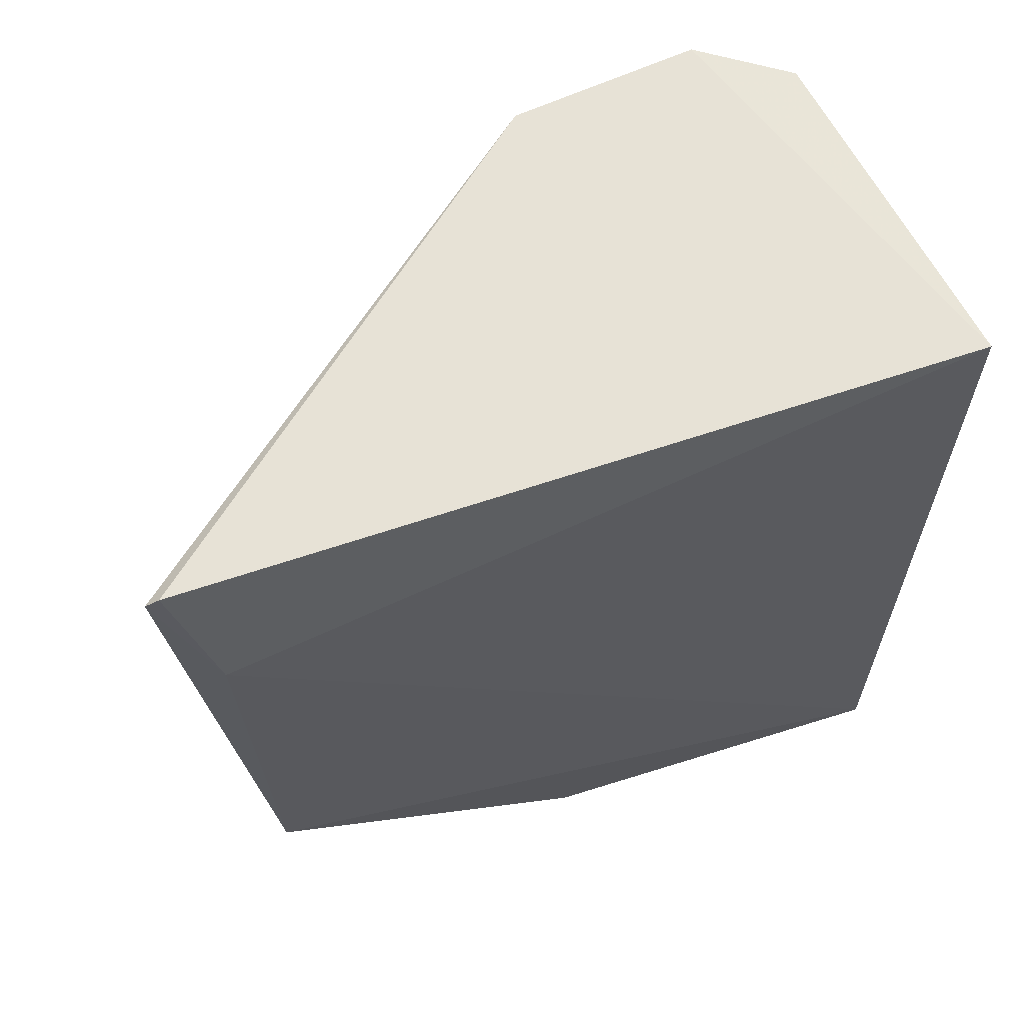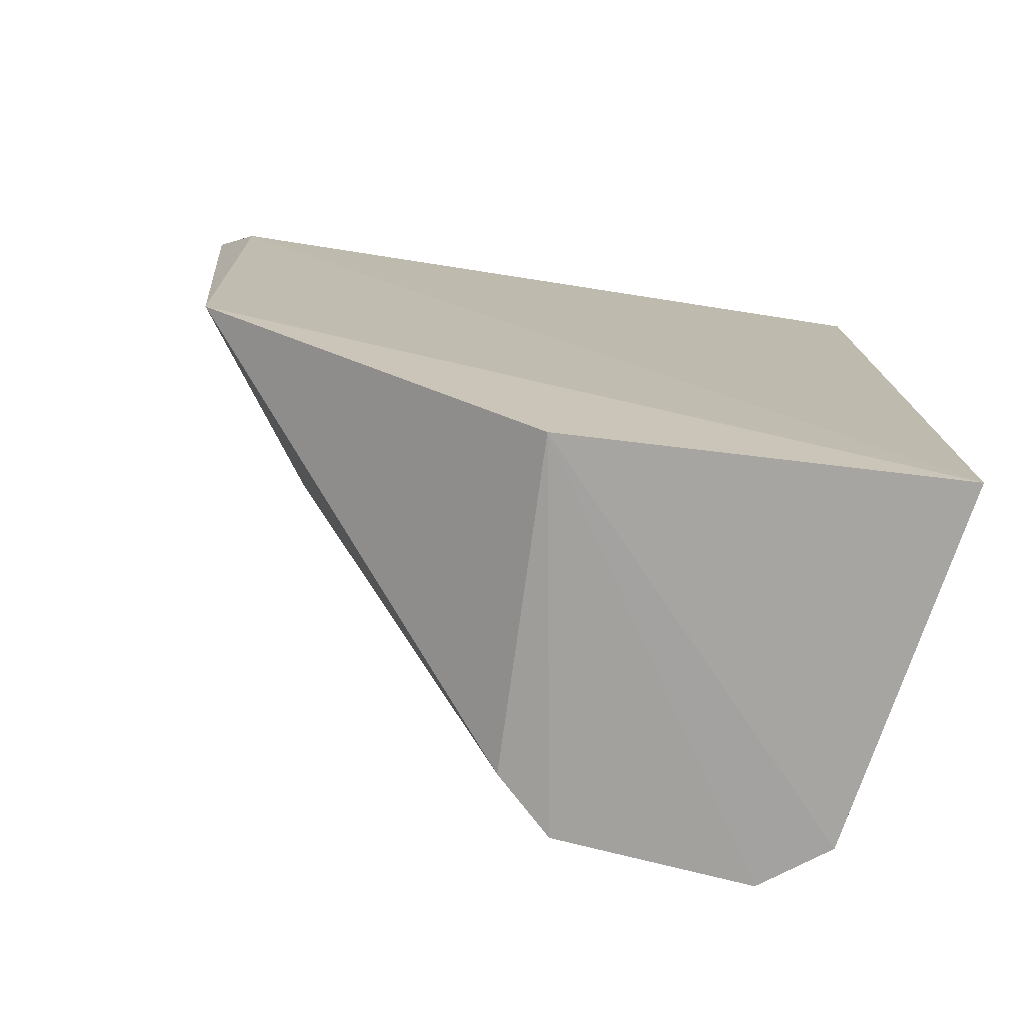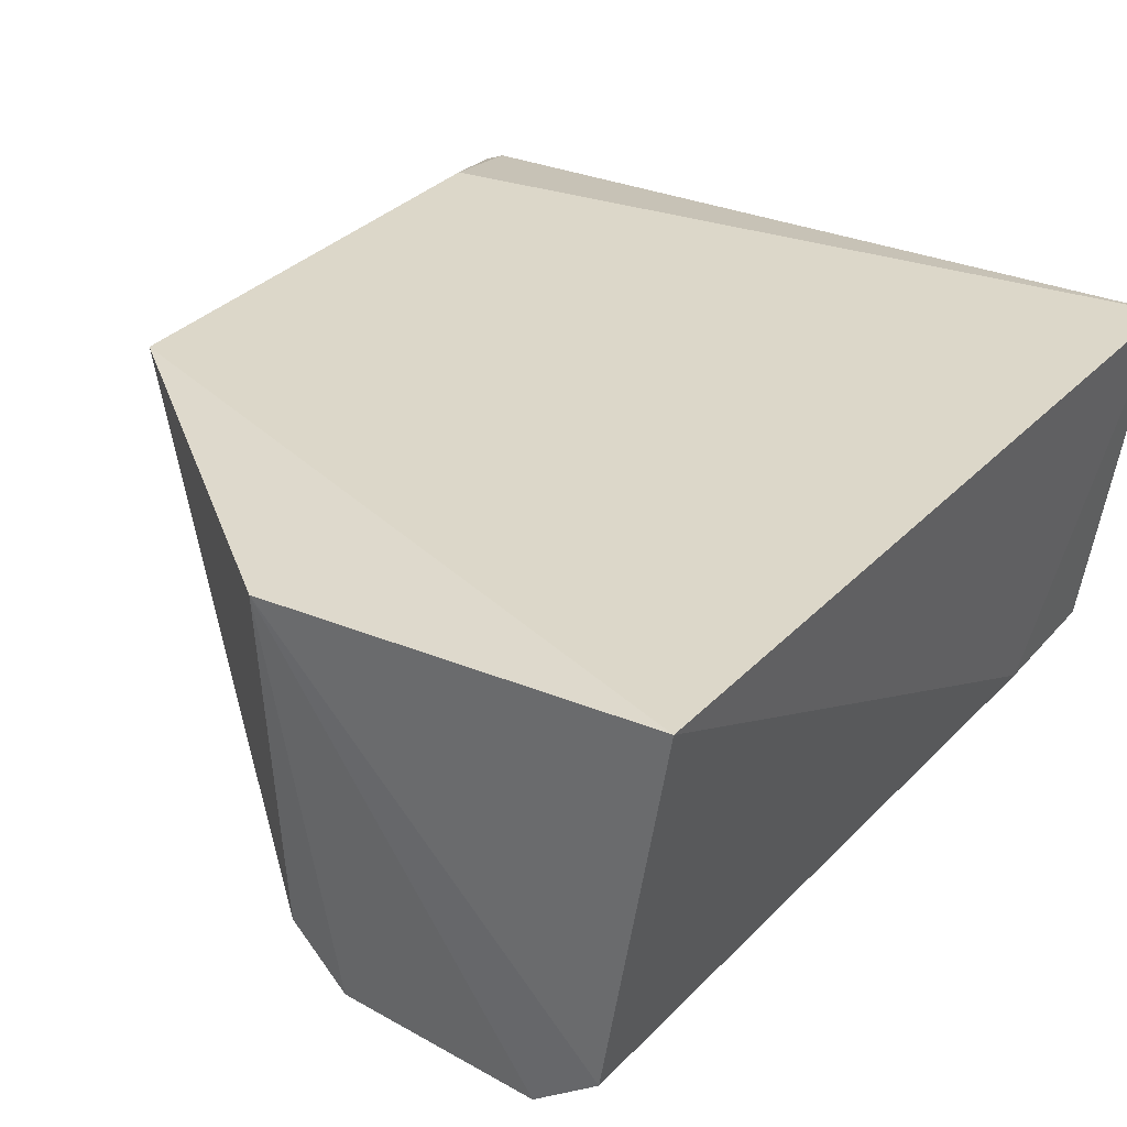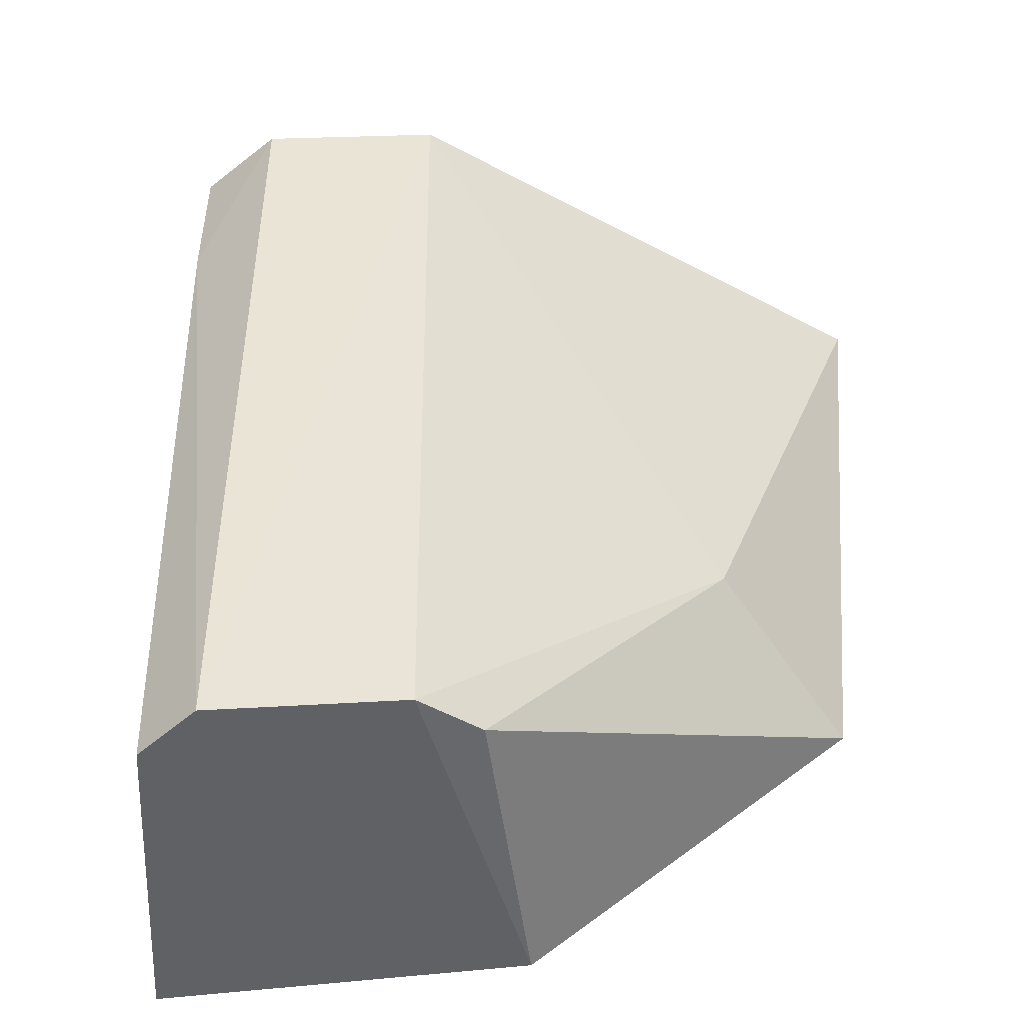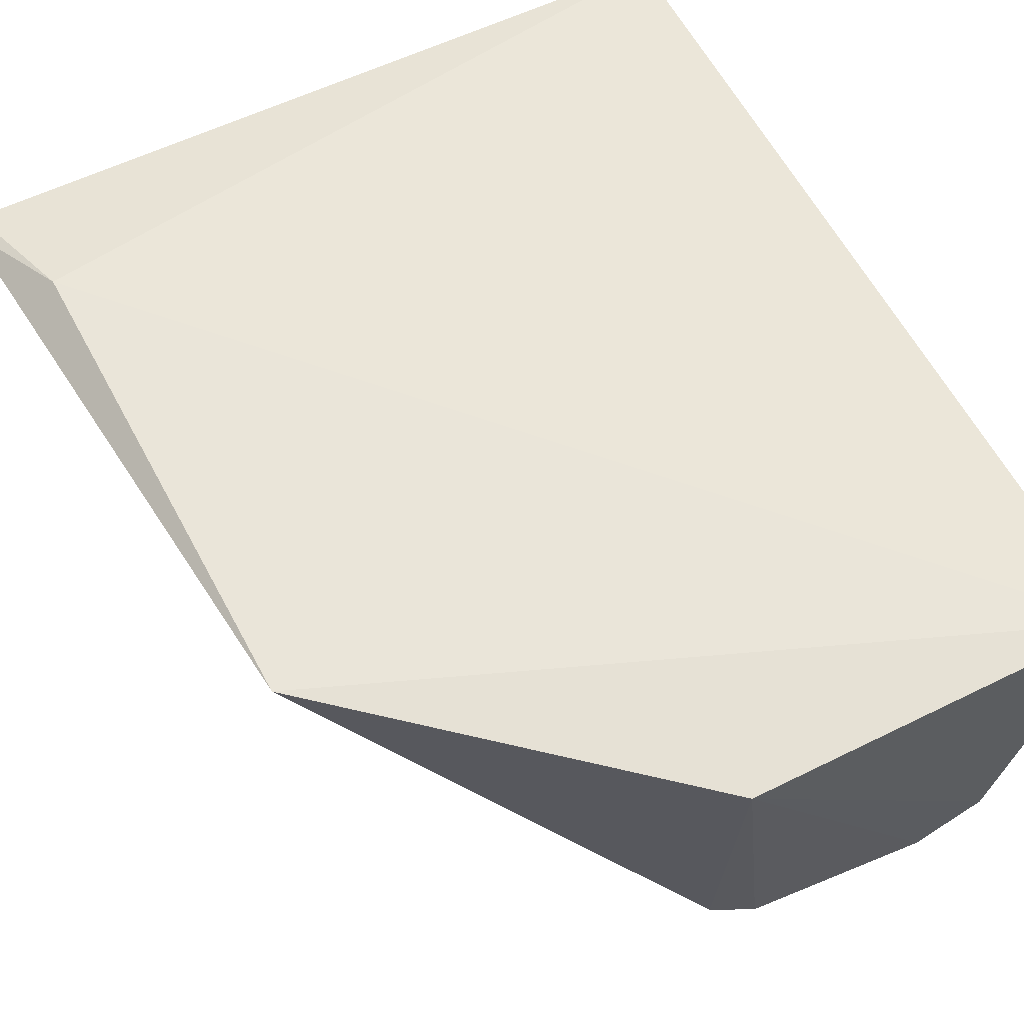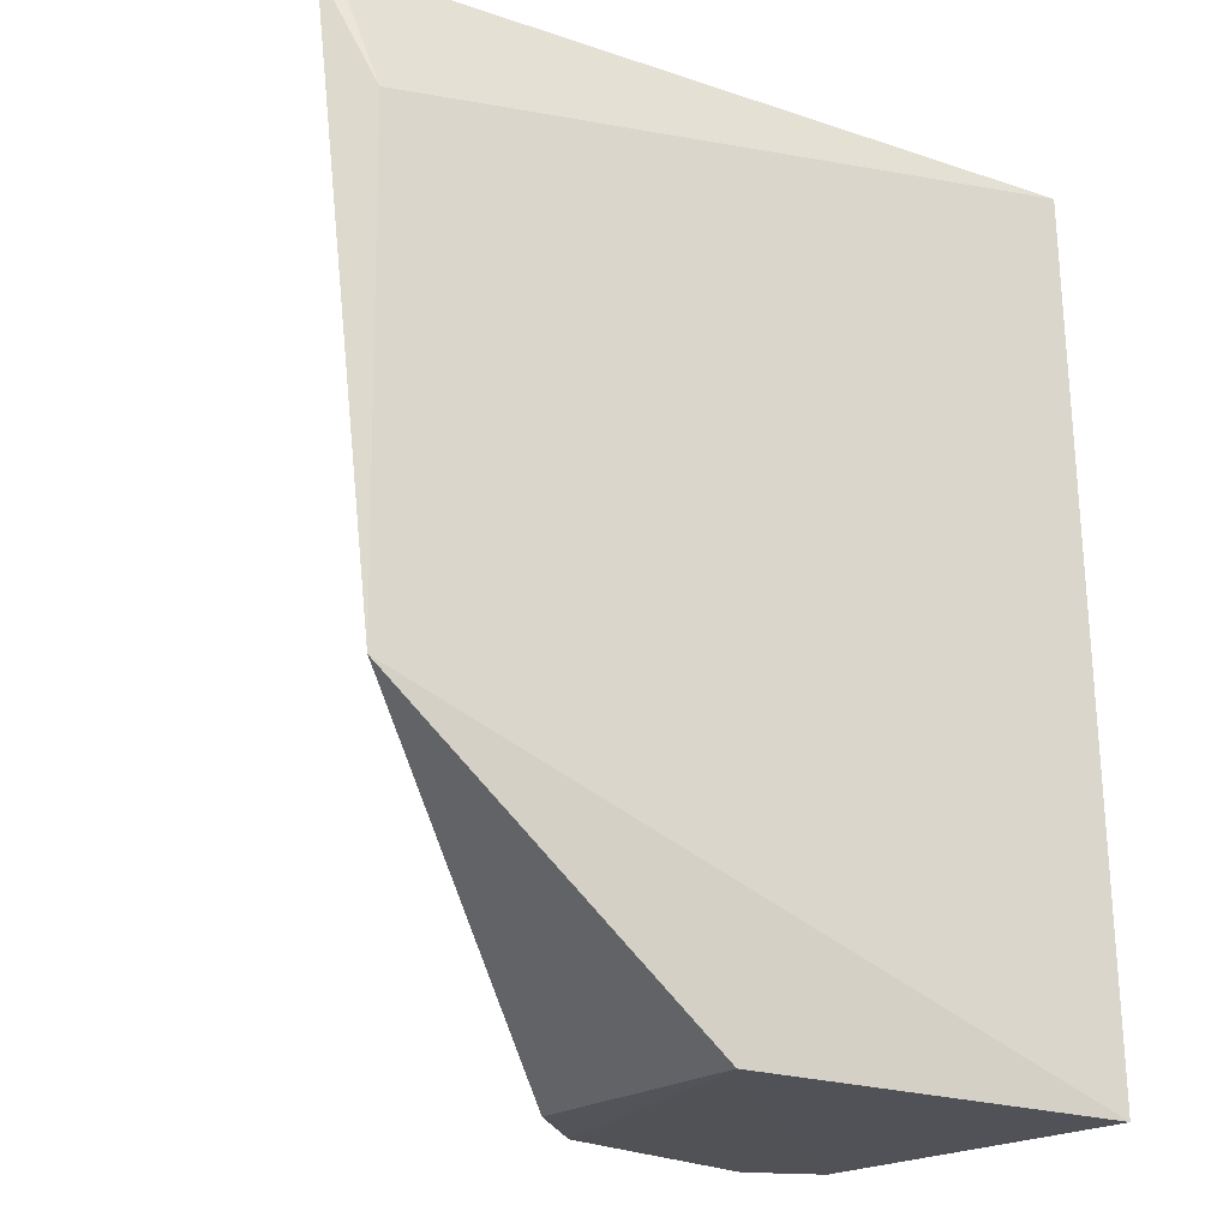
<metadata>
{"format":"obj","ext":"obj","renderer":"f3d","projection":"perspective","resolution":1024,"background":"white","views":[{"elev":65.0,"azim":-18.5,"up":"+Y"},{"elev":-76.1,"azim":-7.7,"up":"+Y"},{"elev":29.1,"azim":33.0,"up":"+Z"},{"elev":-45.9,"azim":-172.3,"up":"+Y"},{"elev":59.2,"azim":-26.8,"up":"+Z"},{"elev":-23.4,"azim":-29.0,"up":"+Y"}]}
</metadata>
<code>
v -0.1519 0.08809 0.03072
v -0.1519 0.0248 0.03146
v -0.1553 0.07692 0.006926
v -0.1741 0.08689 0.004329
v -0.206 0.08745 0.0307
v -0.1747 0.02658 0.00449
v -0.1554 0.08693 0.007057
v -0.2027 0.07903 0.03297
v -0.2051 0.08822 0.03093
v -0.1567 0.02582 0.006484
v -0.1942 0.04928 0.01984
v -0.1614 0.08707 0.003138
v -0.1785 0.02487 0.03102
v -0.2019 0.04395 0.03259
v -0.1613 0.02612 0.003164
v -0.1786 0.02683 0.008216
f 1 2 3
f 7 1 3
f 8 2 1
f 9 4 5
f 9 8 1
f 9 5 8
f 10 3 2
f 11 5 4
f 11 4 6
f 12 7 3
f 12 1 7
f 12 9 1
f 12 4 9
f 13 10 2
f 14 8 5
f 14 5 11
f 14 13 2
f 14 2 8
f 15 12 3
f 15 3 10
f 15 6 4
f 15 4 12
f 15 13 6
f 15 10 13
f 16 14 11
f 16 11 6
f 16 6 13
f 16 13 14

</code>
